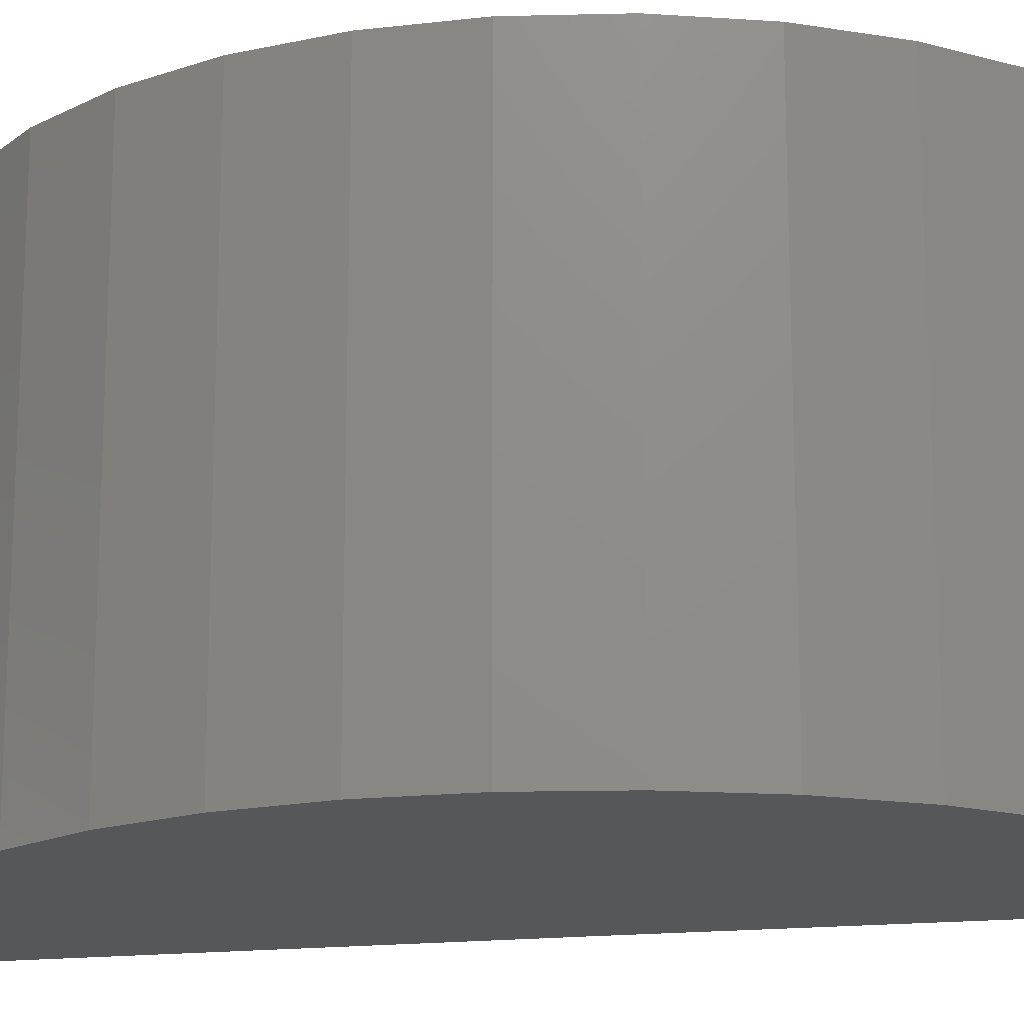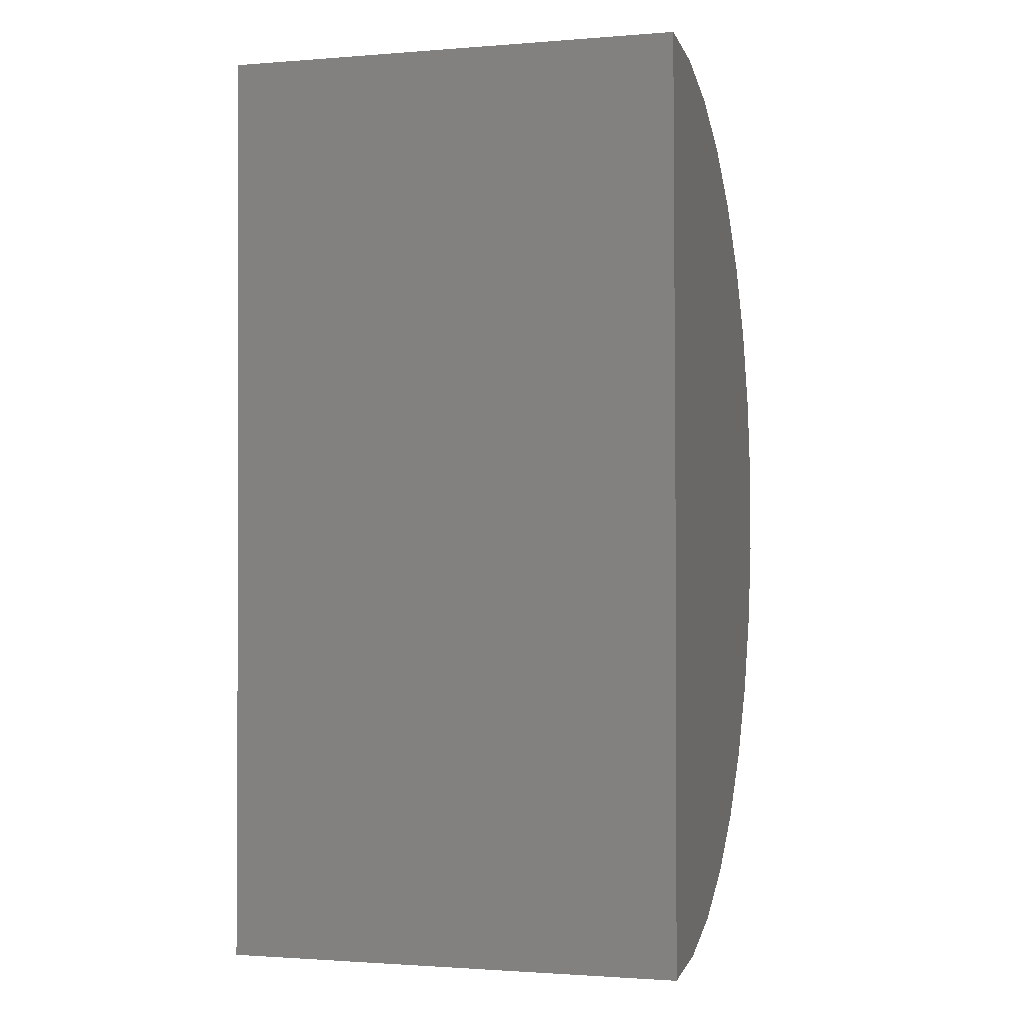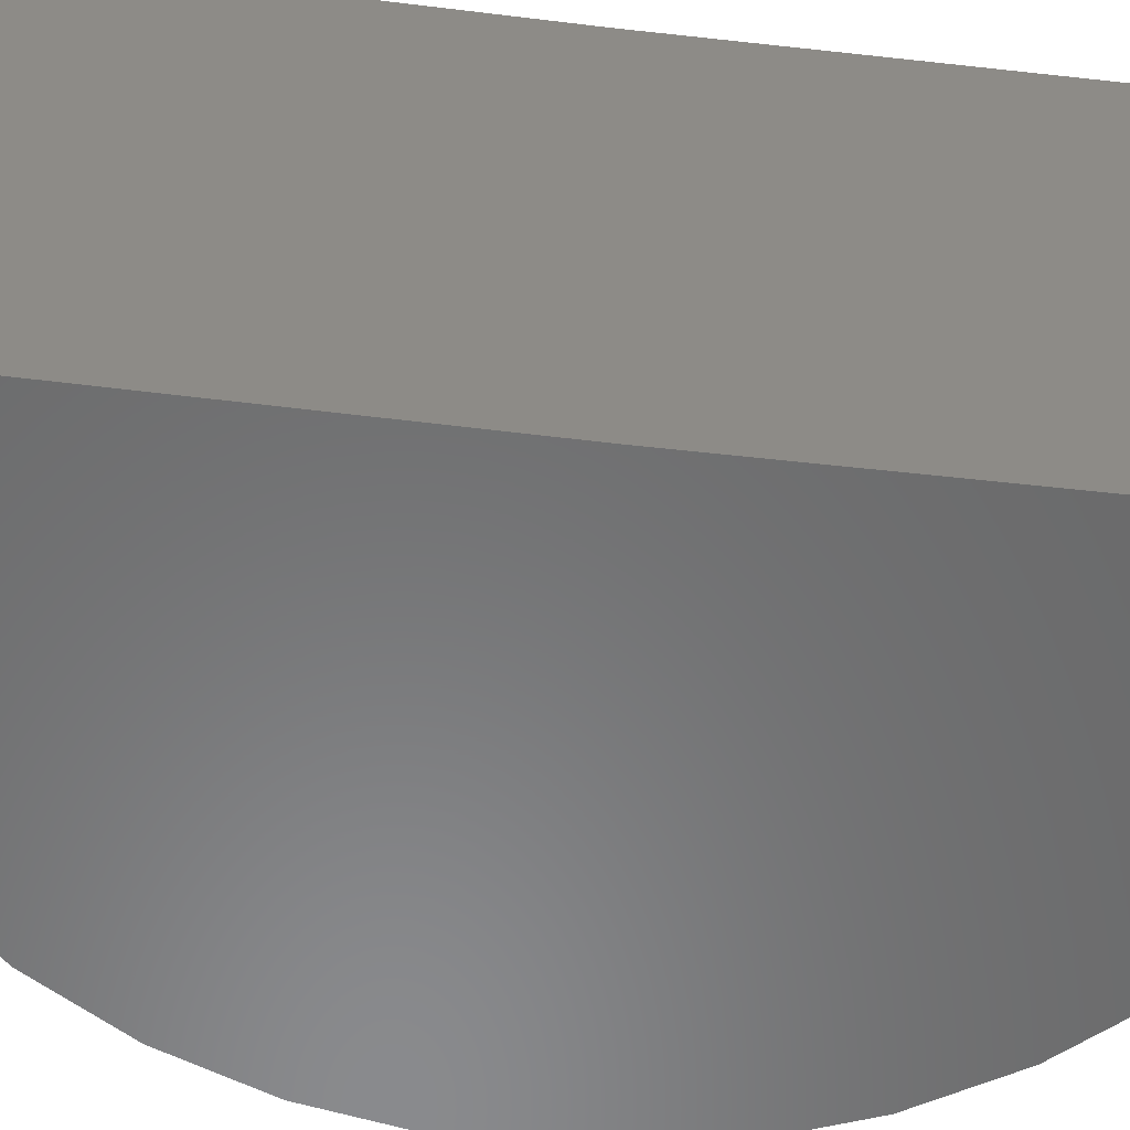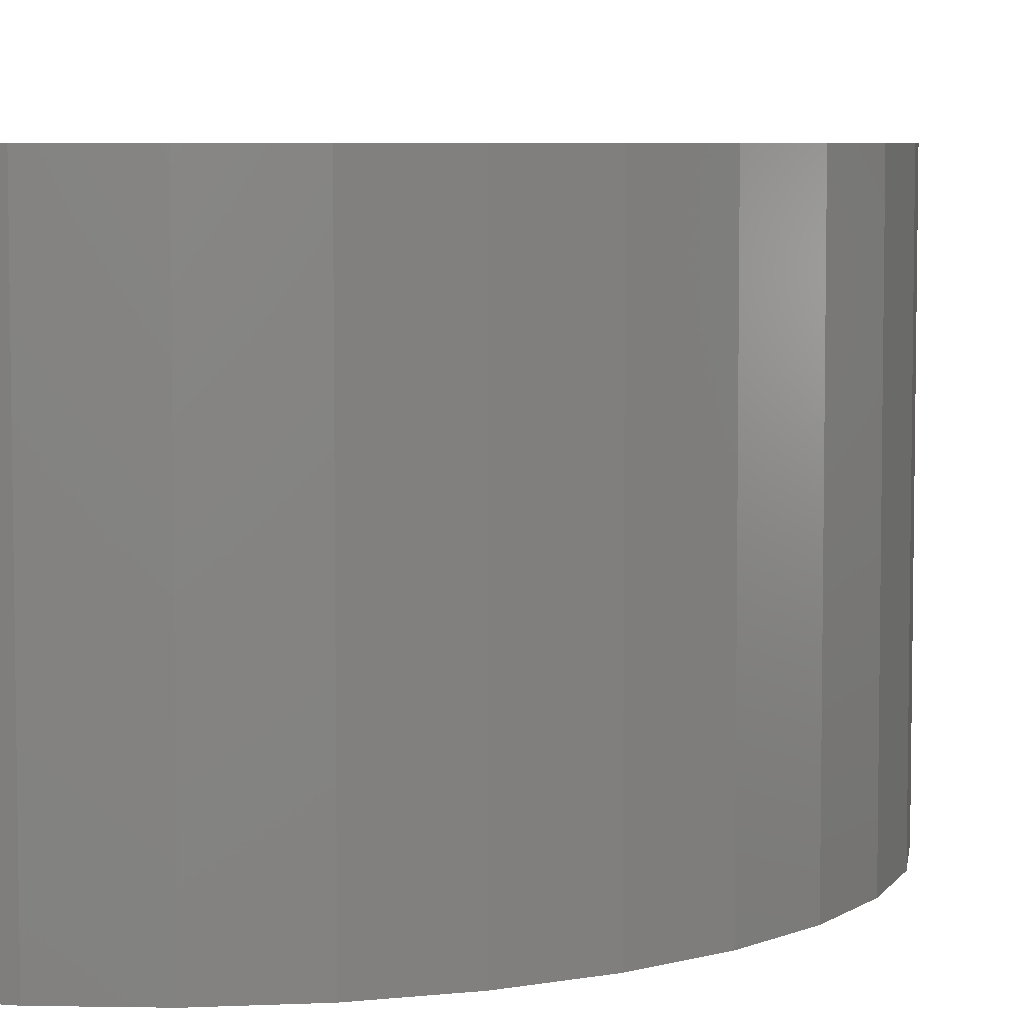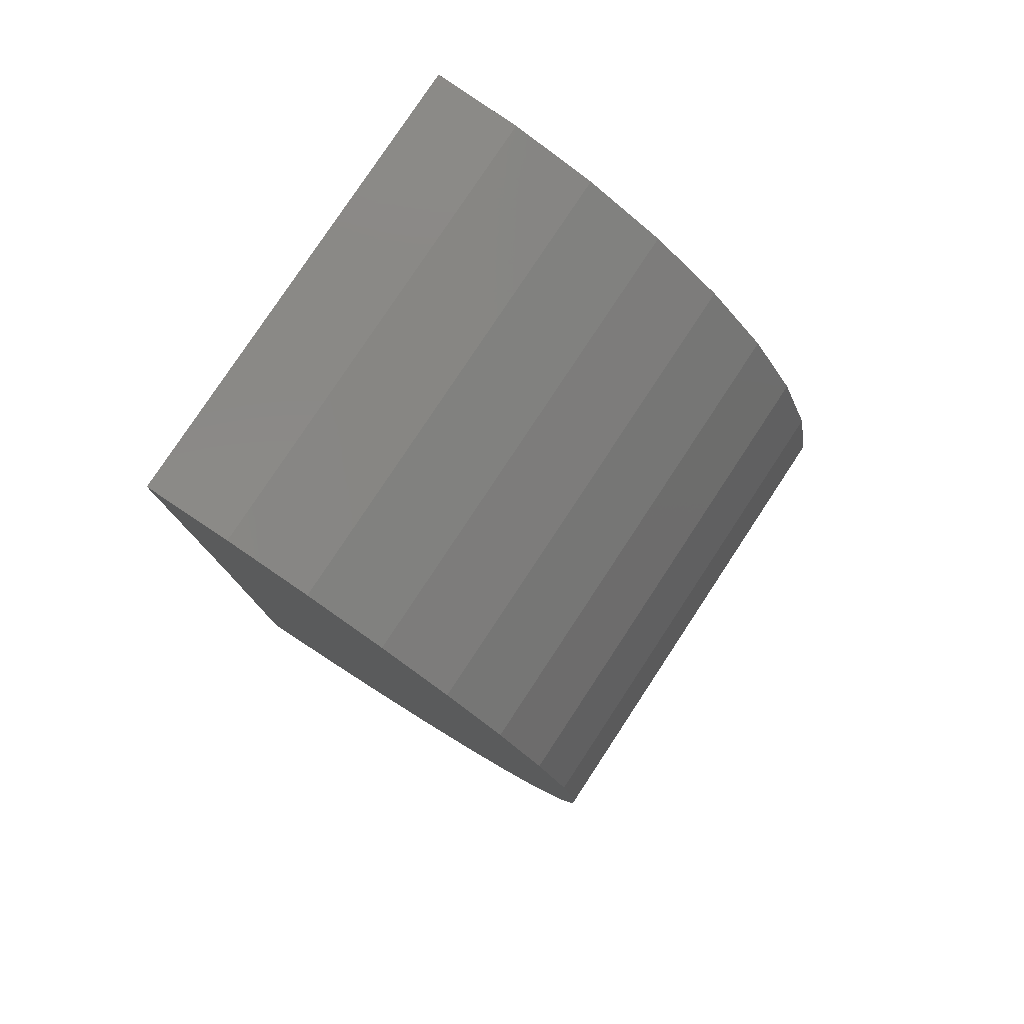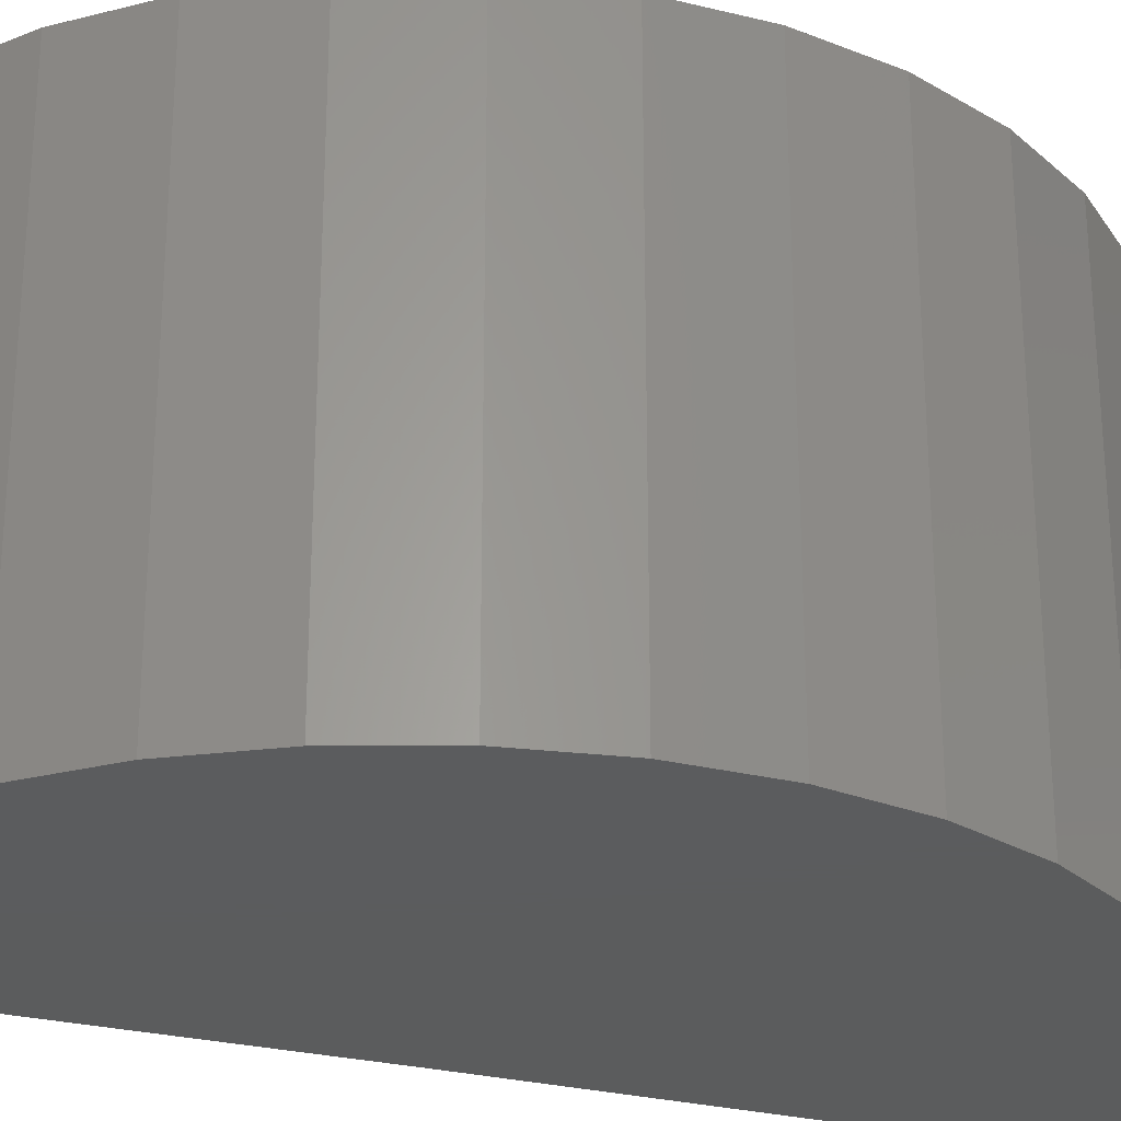
<metadata>
{"format":"stl","ext":"stl","renderer":"f3d","projection":"perspective","resolution":1024,"background":"white","views":[{"elev":-16.8,"azim":103.8,"up":"+Z"},{"elev":-1.6,"azim":-74.0,"up":"+Y"},{"elev":-56.2,"azim":-96.7,"up":"+Z"},{"elev":6.0,"azim":29.6,"up":"+Z"},{"elev":79.3,"azim":33.4,"up":"+Y"},{"elev":-27.5,"azim":69.4,"up":"+Z"}]}
</metadata>
<code>
# stl→obj: 38 verts, 72 faces
v -0.00616 1 0
v 0 0.5 -3.062e-17
v -0.00616 1 0.5
v 0 0.5 0.5
v 0 0 0
v 0 3.062e-17 0.5
v 0.08617 0.9925 0
v 0.08617 0.9925 0.5
v 0.1755 0.9682 0
v 0.1755 0.9682 0.5
v 0.2589 0.9278 0
v 0.2589 0.9278 0.5
v 0.3334 0.8727 0
v 0.3334 0.8727 0.5
v 0.3964 0.8048 0
v 0.3964 0.8048 0.5
v 0.4458 0.7264 0
v 0.4458 0.7264 0.5
v 0.4799 0.6403 0
v 0.4799 0.6403 0.5
v 0.4976 0.5494 0
v 0.4976 0.5494 0.5
v 0.4981 0.4568 0
v 0.4981 0.4568 0.5
v 0.4816 0.3656 0
v 0.4816 0.3656 0.5
v 0.4485 0.2791 0
v 0.4485 0.2791 0.5
v 0.4001 0.2001 0
v 0.4001 0.2001 0.5
v 0.3379 0.1315 0
v 0.3379 0.1315 0.5
v 0.2641 0.07546 0
v 0.2641 0.07546 0.5
v 0.1813 0.03403 0
v 0.1813 0.03403 0.5
v 0.09223 0.00858 0
v 0.09223 0.00858 0.5
f 1 2 3
f 3 2 4
f 5 6 2
f 2 6 4
f 1 3 7
f 7 3 8
f 7 8 9
f 9 8 10
f 9 10 11
f 11 10 12
f 11 12 13
f 13 12 14
f 13 14 15
f 15 14 16
f 15 16 17
f 17 16 18
f 17 18 19
f 19 18 20
f 19 20 21
f 21 20 22
f 21 22 23
f 23 22 24
f 23 24 25
f 25 24 26
f 25 26 27
f 27 26 28
f 27 28 29
f 29 28 30
f 29 30 31
f 31 30 32
f 31 32 33
f 33 32 34
f 33 34 35
f 35 34 36
f 35 36 37
f 37 36 38
f 37 38 5
f 5 38 6
f 4 6 38
f 4 38 36
f 4 36 34
f 4 34 32
f 4 32 30
f 4 30 28
f 4 28 26
f 4 26 24
f 4 24 22
f 4 22 20
f 4 20 18
f 4 18 16
f 4 16 14
f 4 14 12
f 4 12 10
f 4 10 8
f 4 8 3
f 2 1 7
f 2 7 9
f 2 9 11
f 2 11 13
f 2 13 15
f 2 15 17
f 2 17 19
f 2 19 21
f 2 21 23
f 2 23 25
f 2 25 27
f 2 27 29
f 2 29 31
f 2 31 33
f 2 33 35
f 2 35 37
f 2 37 5

</code>
